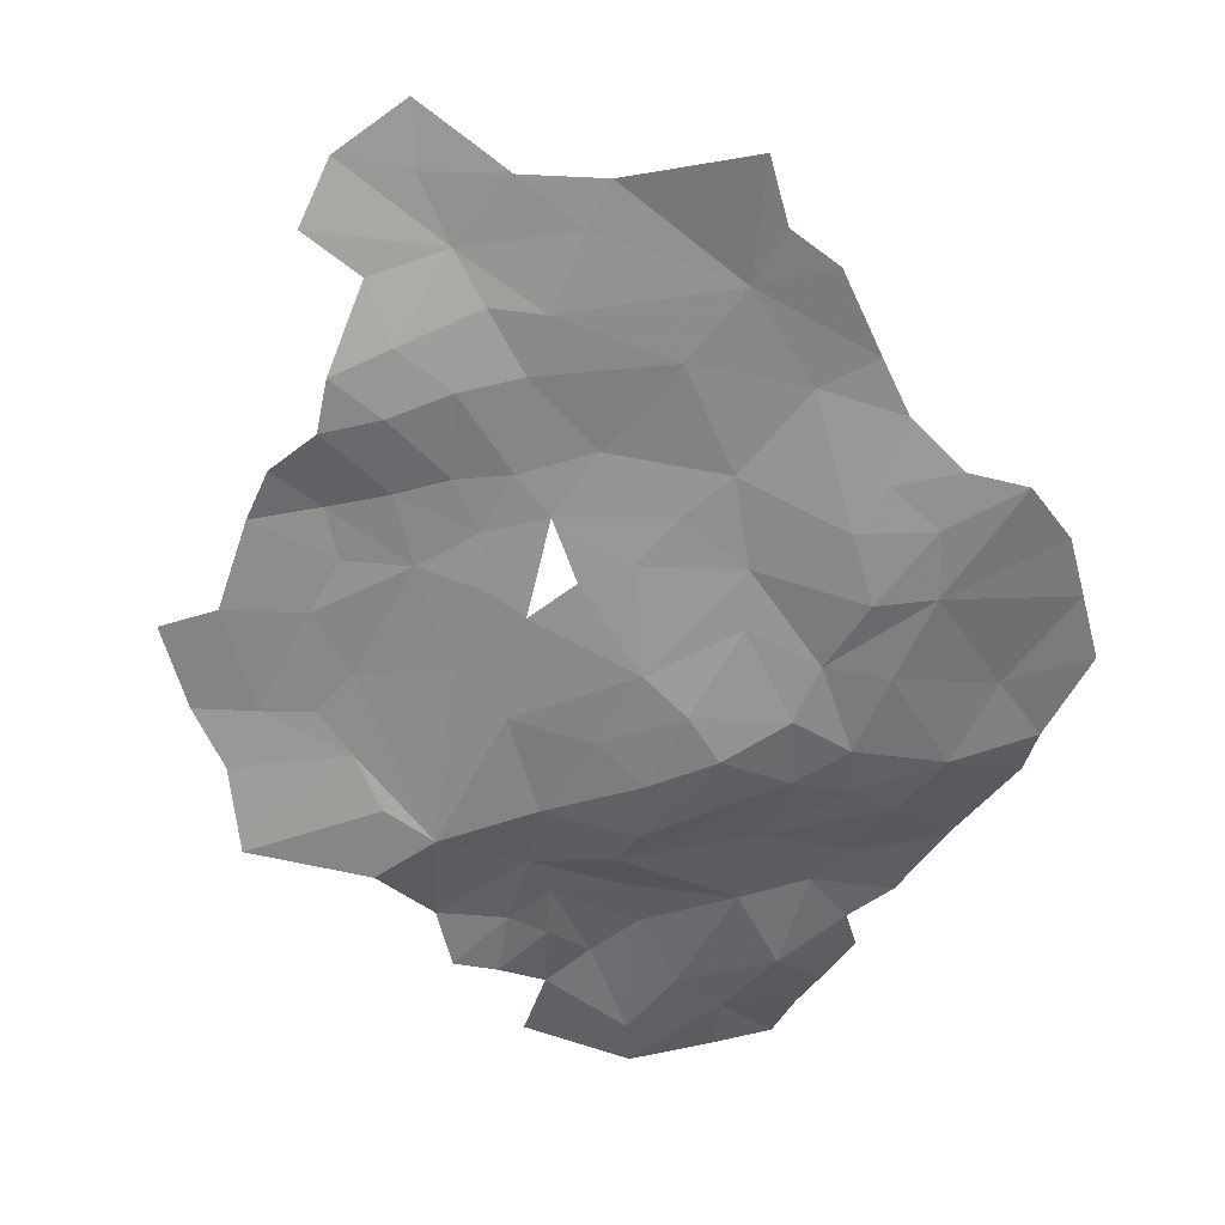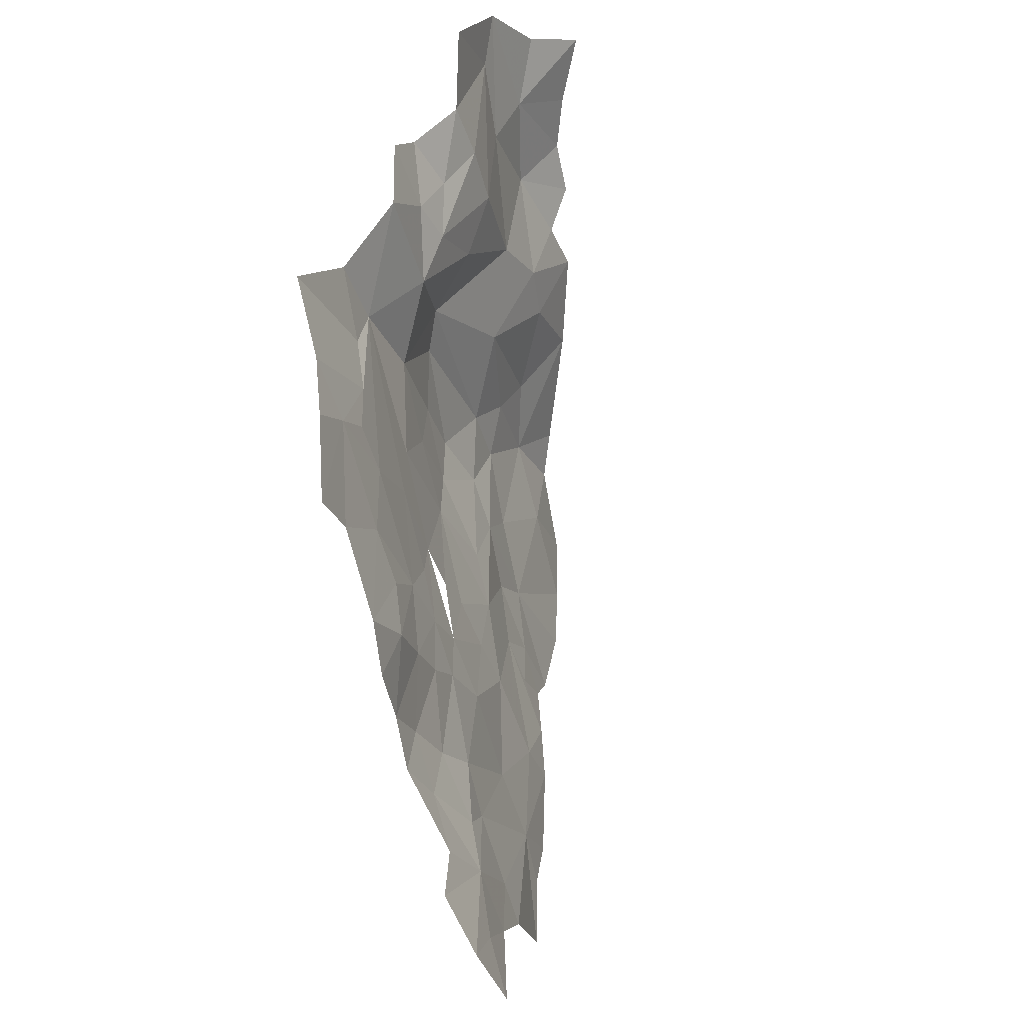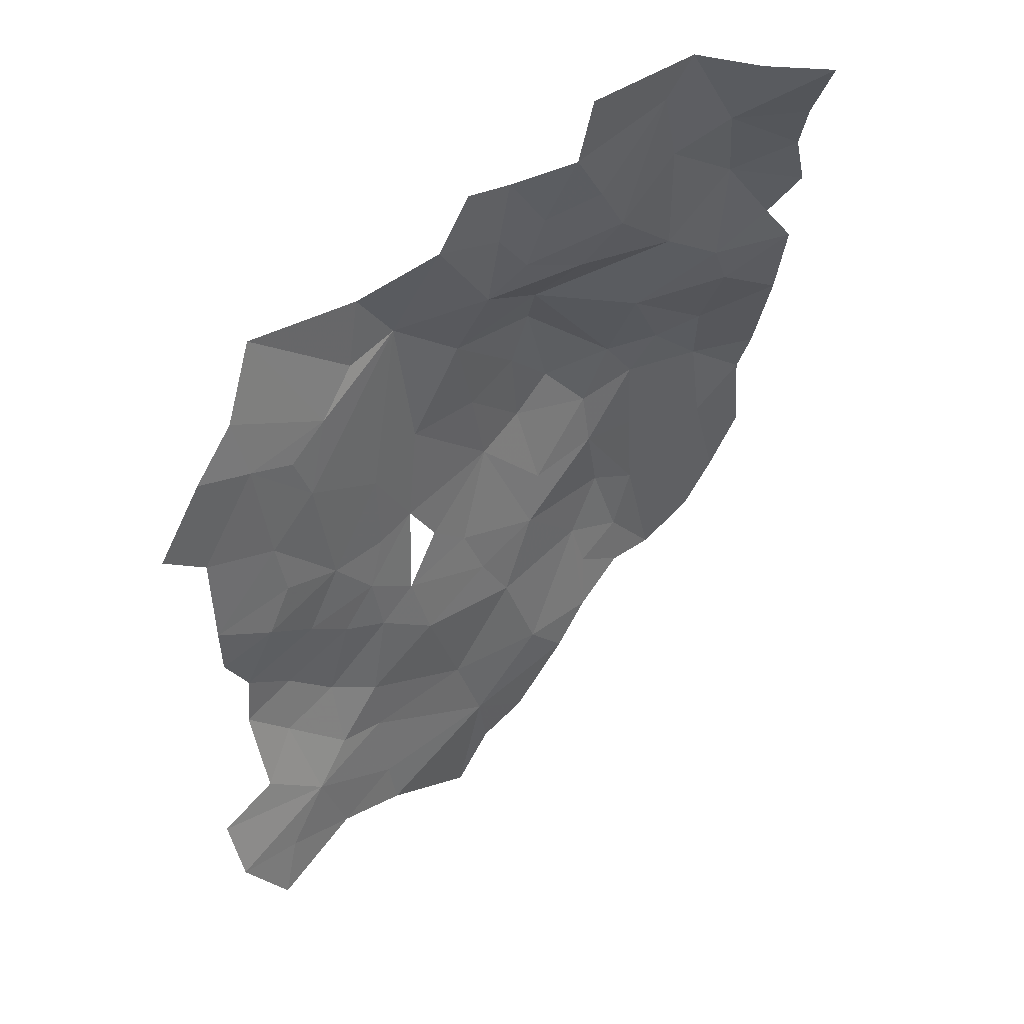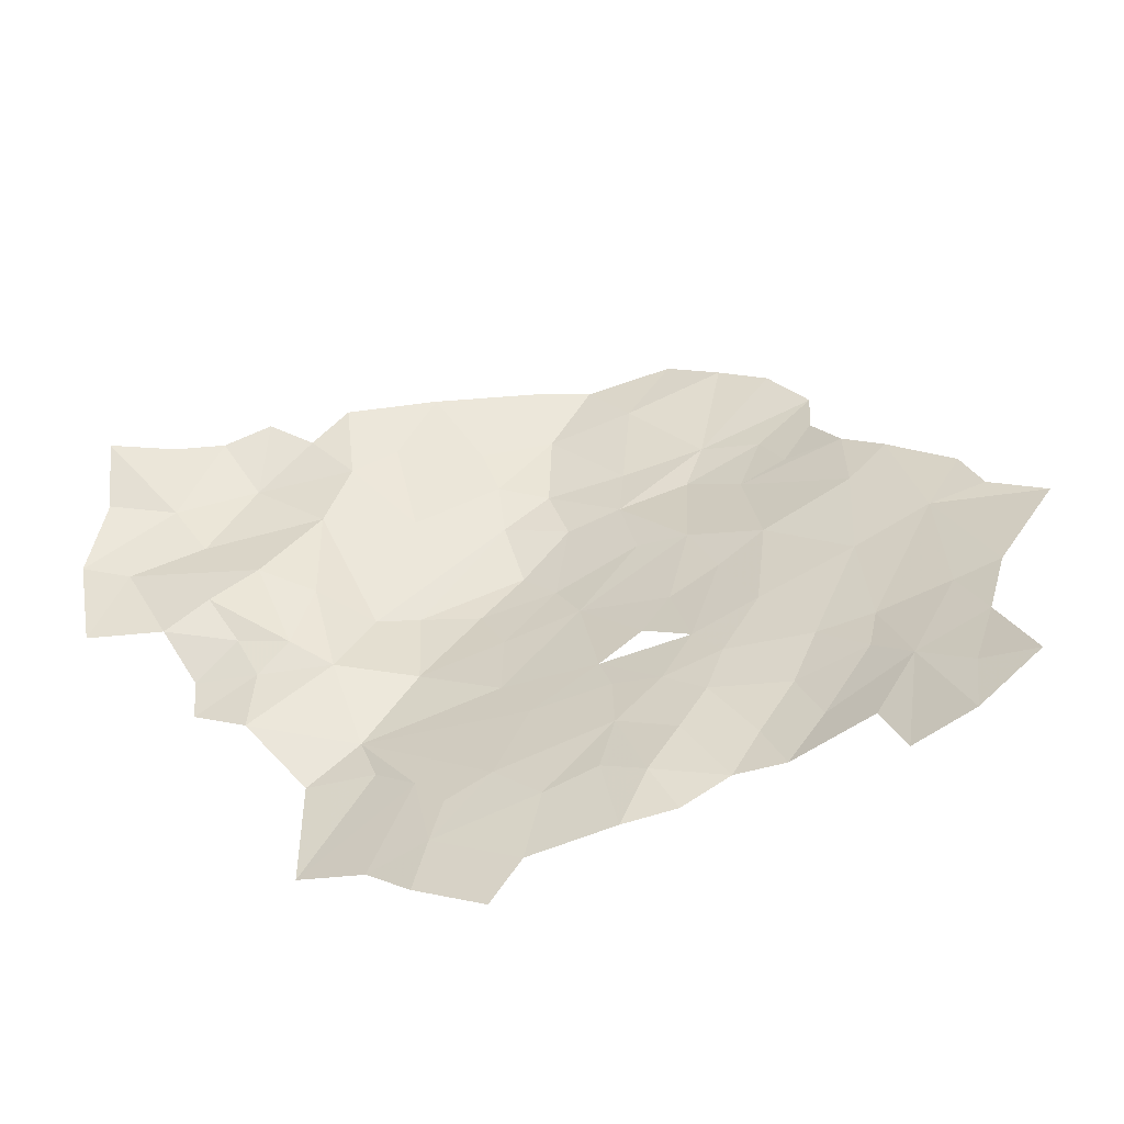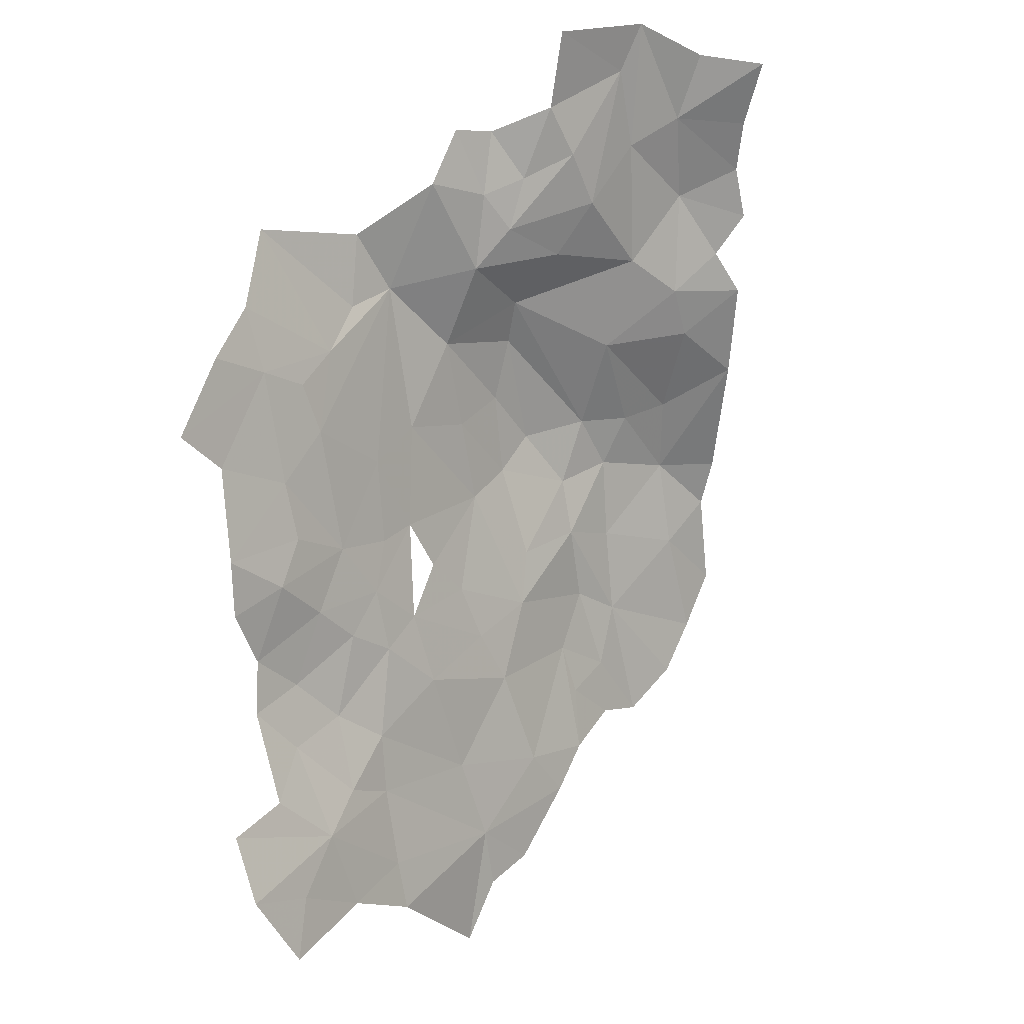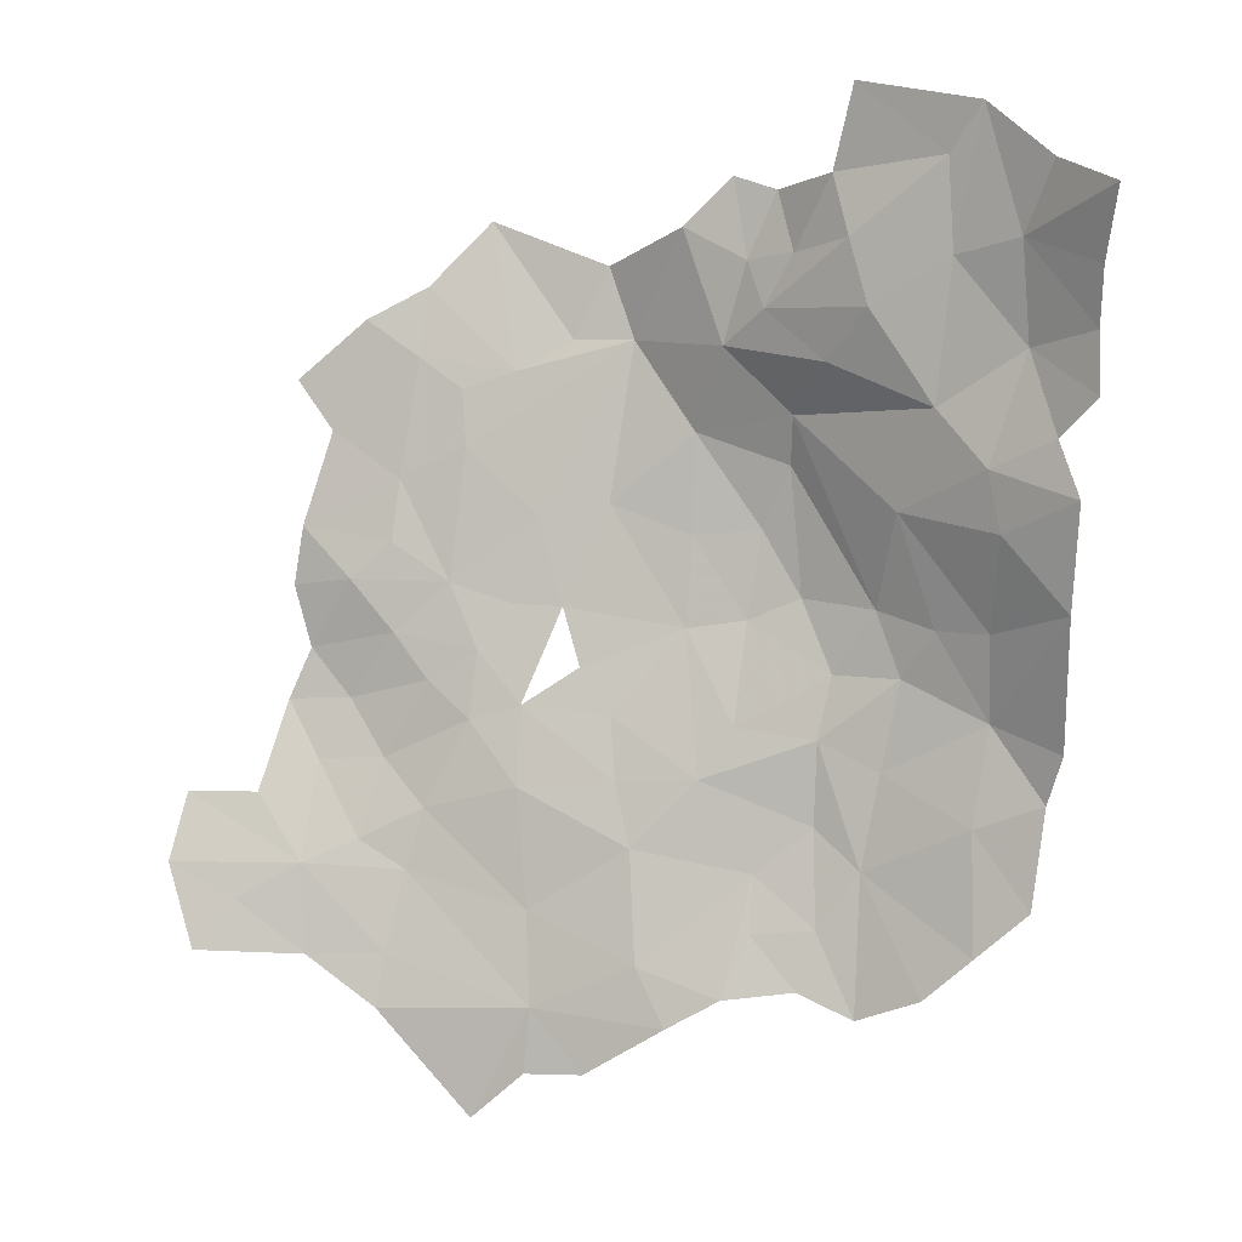
<metadata>
{"format":"obj","ext":"obj","renderer":"f3d","projection":"perspective","resolution":1024,"background":"white","views":[{"elev":-43.0,"azim":-29.3,"up":"+Z"},{"elev":27.5,"azim":-68.3,"up":"+Y"},{"elev":62.6,"azim":-29.9,"up":"+Y"},{"elev":43.0,"azim":-106.9,"up":"+Z"},{"elev":27.7,"azim":-37.0,"up":"+Y"},{"elev":13.9,"azim":29.1,"up":"+Y"}]}
</metadata>
<code>
v 272.3 823 -11.65
v 269.7 819 -9.48
v 276.3 823 -13.02
v 273.3 830.6 -14.05
v 266.4 824.6 -10.27
v 272.3 823 -11.65
v 315.2 797.1 -13.72
v 319.5 801.4 -15.44
v 313.9 807.7 -15.82
v 265 855.2 -20.4
v 274.1 845.4 -18.98
v 276.4 851.8 -21.28
v 269.7 842.7 -16.39
v 279.5 845.6 -20.27
v 260.7 849.5 -16.6
v 265.3 841 -14.54
v 266.4 836.2 -13.37
v 261 843.6 -14.31
v 255.7 846.6 -13.97
v 260.8 833.2 -11.19
v 278.4 789.4 -3.253
v 290.4 788.9 -5.709
v 287.2 793.8 -6.299
v 278.5 783.7 -2.033
v 283.7 784.2 -3.306
v 278.4 789.4 -3.253
v 294.7 791.6 -7.784
v 300.6 792.6 -10.47
v 296.2 797 -10.4
v 304.5 802.8 -14.44
v 301.4 797.7 -12.4
v 305.5 790.6 -11.5
v 285.9 838.2 -19.52
v 294.9 840.3 -19.96
v 288.9 846 -18.57
v 315.5 856.6 -18.76
v 309.5 854.8 -19.05
v 316.3 847.7 -18.91
v 308.9 842.5 -17.61
v 302.9 850.4 -17.22
v 308.5 862.8 -19.87
v 311.4 867.2 -20.13
v 318.2 863.1 -18.45
v 324.5 861.7 -15.6
v 323.1 855.1 -16.65
v 322.8 849.9 -17.1
v 323.4 844.7 -16.21
v 319.9 841 -16.62
v 314.1 838 -16.47
v 322.4 836.4 -15.48
v 315.4 832.8 -16.24
v 321.8 826.9 -15.82
v 314.2 823.9 -17.98
v 314.3 816.2 -18.28
v 309 823.6 -18.4
v 305.7 833.4 -17.74
v 306.1 819 -18.43
v 303.4 824.6 -19.02
v 300 818.7 -17.91
v 296.2 824.6 -19.62
v 291.8 822.5 -18.01
v 300.3 868.5 -19.31
v 298.7 861 -18.96
v 300.8 855.9 -17.85
v 290.4 788.9 -5.709
v 278.4 789.4 -3.253
v 283.7 784.2 -3.306
v 290.7 853.3 -19.51
v 292.9 849.5 -18.18
v 295.3 854.2 -18.93
v 300.8 855.9 -17.85
v 302.9 850.4 -17.22
v 298.9 845.5 -17.87
v 288.9 846 -18.57
v 284.5 855.8 -19.63
v 288.5 860.1 -21.2
v 292.7 859.1 -21.01
v 298.7 861 -18.96
v 279.5 845.6 -20.27
v 276.4 851.8 -21.28
v 274.1 845.4 -18.98
v 285.9 838.2 -19.52
v 279.1 831.8 -16.4
v 273.3 830.6 -14.05
v 266.4 836.2 -13.37
v 269.7 842.7 -16.39
v 266.4 824.6 -10.27
v 260.8 833.2 -11.19
v 260.9 827.8 -9.428
v 252.5 828.7 -7.895
v 253.9 836.9 -10.95
v 261 843.6 -14.31
v 250 841.1 -11.25
v 255.7 846.6 -13.97
v 257.7 824.4 -7.536
v 252.1 823.4 -6.972
v 254 817.9 -6.603
v 262 820 -7.856
v 258.2 813.9 -6.53
v 252.6 813.4 -4.956
v 256.3 808.6 -3.956
v 252.1 805.8 -0.5714
v 257.2 800.3 0.3817
v 246 805.5 1.536
v 245.9 799.8 4.642
v 252.1 797 3.453
v 249.4 792.6 6.202
v 258.7 792.6 2.188
v 265.4 792.9 -0.4511
v 265.3 788.4 1.104
v 278.4 789.4 -3.253
v 274.1 779.3 -0.3276
v 278.5 783.7 -2.033
v 266 800 -3.109
v 277 797.5 -5.344
v 287.2 793.8 -6.299
v 285.3 803.4 -8.905
v 295.6 801.8 -12.05
v 294.7 791.6 -7.784
v 290.4 788.9 -5.709
v 296.2 797 -10.4
v 301.4 797.7 -12.4
v 300.6 792.6 -10.47
v 305.5 790.6 -11.5
v 300 806 -14.7
v 304.5 802.8 -14.44
v 299.6 813.3 -15.9
v 305.2 811.1 -16.57
v 313.9 807.7 -15.82
v 315.2 797.1 -13.72
v 311.3 793.1 -12.37
v 305.5 790.6 -11.5
v 314.3 816.2 -18.28
v 319.8 810.2 -17.22
v 319.5 801.4 -15.44
v 321.2 814.8 -17.12
v 321.8 826.9 -15.82
v 306.1 819 -18.43
v 300 818.7 -17.91
v 292.4 813.9 -14.47
v 291.8 822.5 -18.01
v 286.8 821.6 -16.18
v 286.5 829.4 -17.99
v 292.2 830.2 -19.86
v 296.2 824.6 -19.62
v 294.5 835.9 -20.58
v 303.4 824.6 -19.02
v 294.9 840.3 -19.96
v 305.7 833.4 -17.74
v 309 823.6 -18.4
v 308.9 842.5 -17.61
v 314.1 838 -16.47
v 315.4 832.8 -16.24
v 314.2 823.9 -17.98
v 276.3 823 -13.02
v 272.3 823 -11.65
v 278.5 817.9 -12.13
v 281.8 814.1 -11.78
v 274.1 814.6 -9.409
v 283.1 808.7 -10.17
v 274.9 807.8 -7.255
v 269.9 813.1 -7.738
v 269.7 819 -9.48
v 276.3 823 -13.02
v 265.6 816.1 -7.715
v 272.3 823 -11.65
v 262.2 809.1 -5.636
v 261.5 802.4 -2.294
v 266.8 805.4 -4.869
v 290.1 809.4 -12.19
f 3 1 2
f 6 4 5
f 9 7 8
f 12 10 11
f 14 11 13
f 11 10 13
f 10 15 13
f 13 16 17
f 20 17 18
f 17 16 18
f 16 13 18
f 13 15 18
f 15 19 18
f 23 21 22
f 26 24 25
f 29 27 28
f 32 30 31
f 35 33 34
f 38 36 37
f 62 41 42
f 41 37 42
f 37 36 42
f 42 36 43
f 43 36 44
f 44 36 45
f 45 36 46
f 36 38 46
f 46 38 47
f 47 38 48
f 61 59 60
f 60 59 58
f 59 57 58
f 58 57 55
f 57 54 55
f 56 55 53
f 55 54 53
f 54 52 53
f 53 52 51
f 52 50 51
f 51 50 49
f 50 48 49
f 48 38 49
f 49 38 39
f 38 37 39
f 39 37 40
f 37 41 40
f 40 41 64
f 64 41 63
f 41 62 63
f 67 65 66
f 70 68 69
f 148 73 74
f 73 69 74
f 69 68 74
f 170 158 160
f 165 167 162
f 161 162 169
f 162 167 169
f 169 167 168
f 168 167 101
f 101 167 99
f 167 165 99
f 99 165 98
f 89 95 87
f 95 98 87
f 166 87 163
f 87 98 163
f 98 165 163
f 165 162 163
f 164 163 159
f 163 162 159
f 162 161 159
f 161 160 159
f 160 158 159
f 159 158 157
f 156 155 84
f 84 155 83
f 148 82 146
f 146 82 144
f 144 82 143
f 82 83 143
f 143 83 142
f 83 155 142
f 155 157 142
f 157 158 142
f 158 170 142
f 142 170 140
f 140 170 127
f 127 170 125
f 125 170 118
f 118 170 117
f 170 160 117
f 160 161 117
f 117 161 115
f 161 169 115
f 115 169 114
f 169 168 114
f 109 114 103
f 114 168 103
f 168 101 103
f 103 101 102
f 102 101 100
f 101 99 100
f 100 99 97
f 99 98 97
f 98 95 97
f 97 95 96
f 96 95 90
f 95 89 90
f 94 93 92
f 93 91 92
f 92 91 88
f 91 90 88
f 90 89 88
f 89 87 88
f 88 87 85
f 87 84 85
f 86 85 79
f 85 84 79
f 84 83 79
f 83 82 79
f 82 74 79
f 81 79 80
f 80 79 75
f 79 74 75
f 74 68 75
f 75 68 76
f 76 68 77
f 68 70 77
f 77 70 78
f 78 70 71
f 70 69 71
f 71 69 72
f 69 73 72
f 72 73 151
f 73 148 151
f 154 153 149
f 153 152 149
f 152 151 149
f 151 148 149
f 150 149 147
f 149 148 147
f 148 146 147
f 147 146 145
f 146 144 145
f 145 144 141
f 144 143 141
f 143 142 141
f 142 140 141
f 141 140 139
f 140 127 139
f 139 127 138
f 127 128 138
f 138 128 133
f 137 133 136
f 136 133 134
f 135 134 129
f 134 133 129
f 133 128 129
f 132 131 126
f 131 130 126
f 130 129 126
f 129 128 126
f 128 127 126
f 127 125 126
f 126 125 122
f 125 118 122
f 124 122 123
f 123 122 121
f 122 118 121
f 121 118 119
f 120 119 116
f 119 118 116
f 118 117 116
f 117 115 116
f 116 115 111
f 115 114 111
f 114 109 111
f 113 111 112
f 112 111 110
f 111 109 110
f 110 109 108
f 109 103 108
f 103 106 108
f 108 106 107
f 107 106 105
f 106 103 105
f 105 103 104
f 103 102 104

</code>
